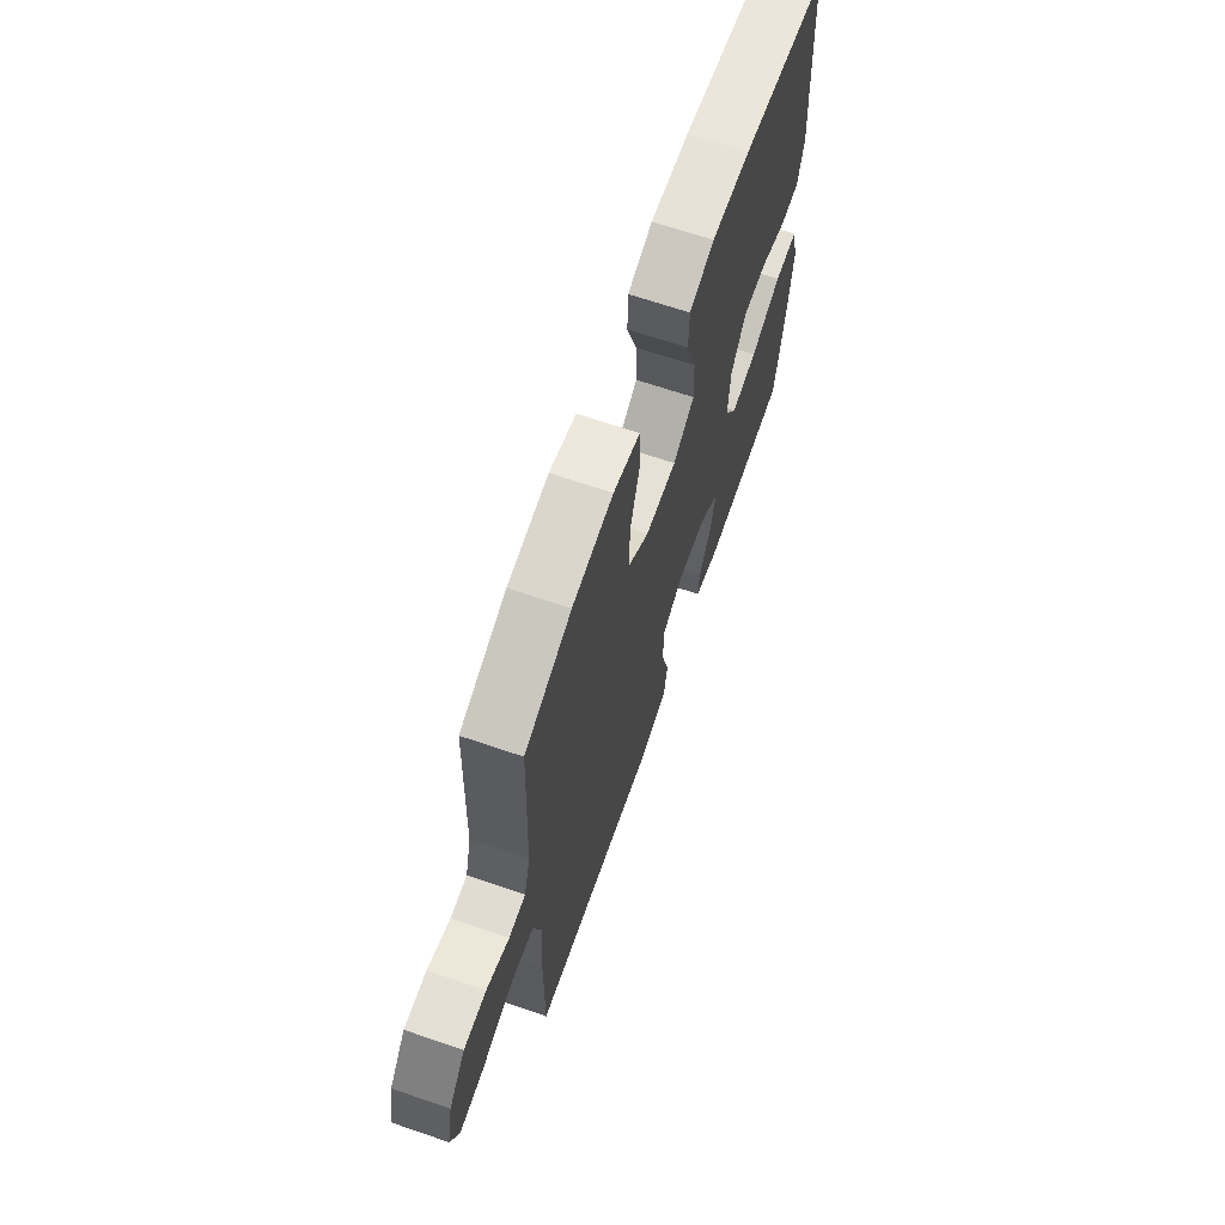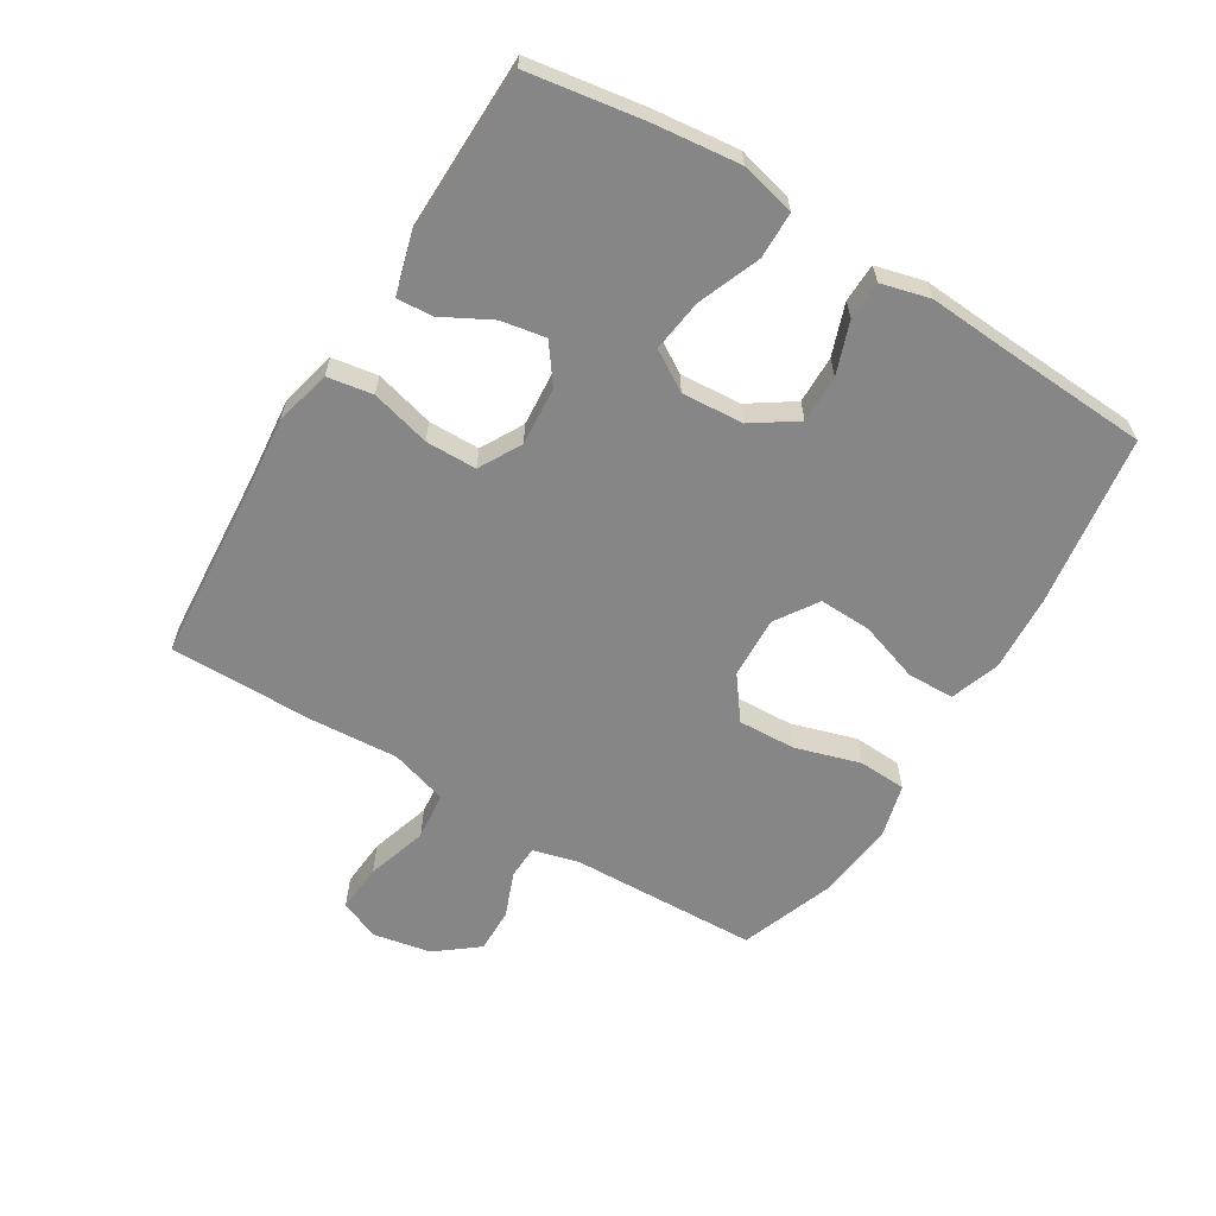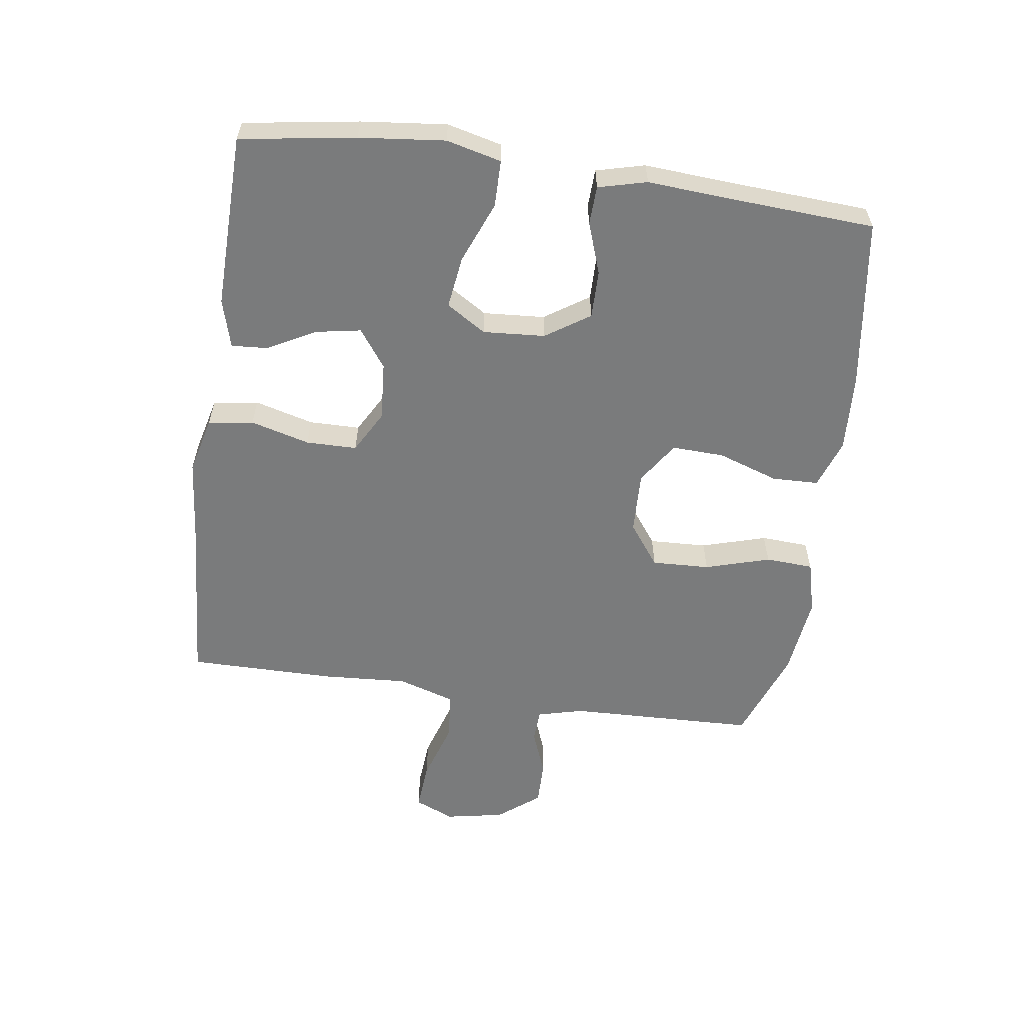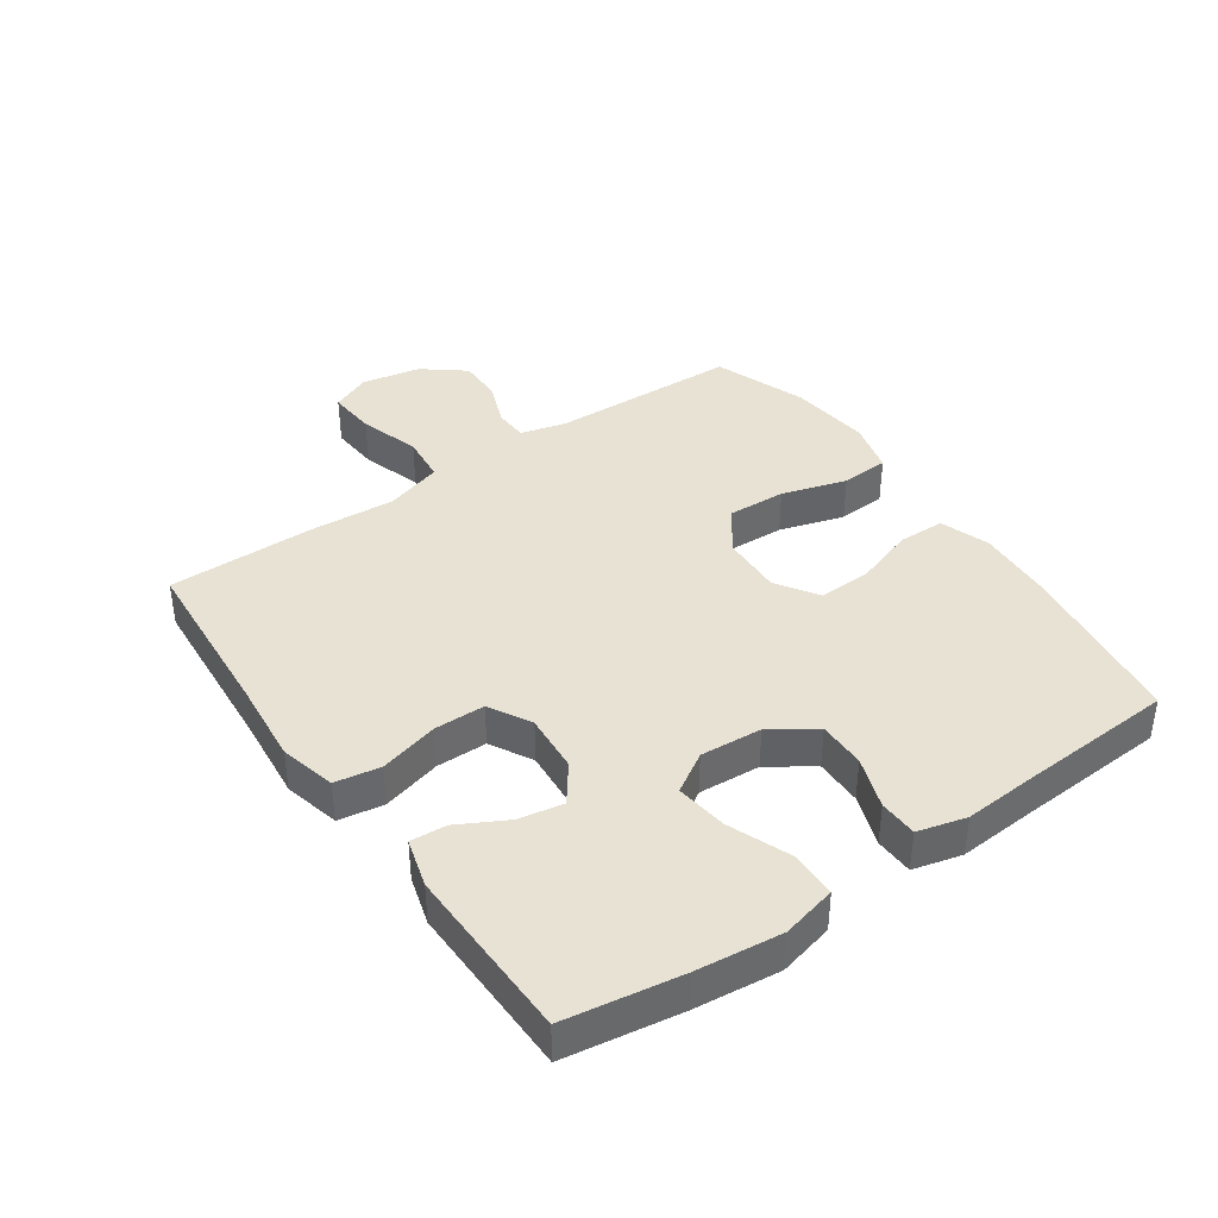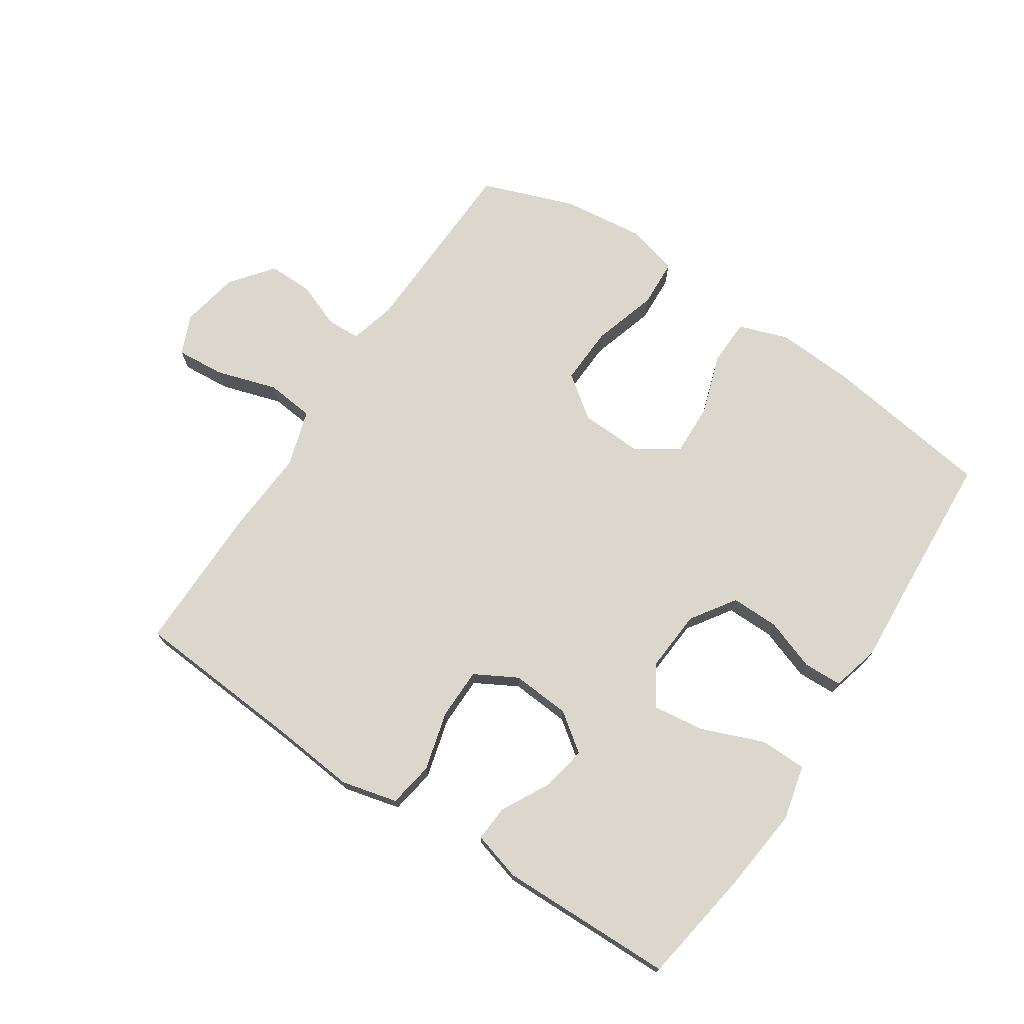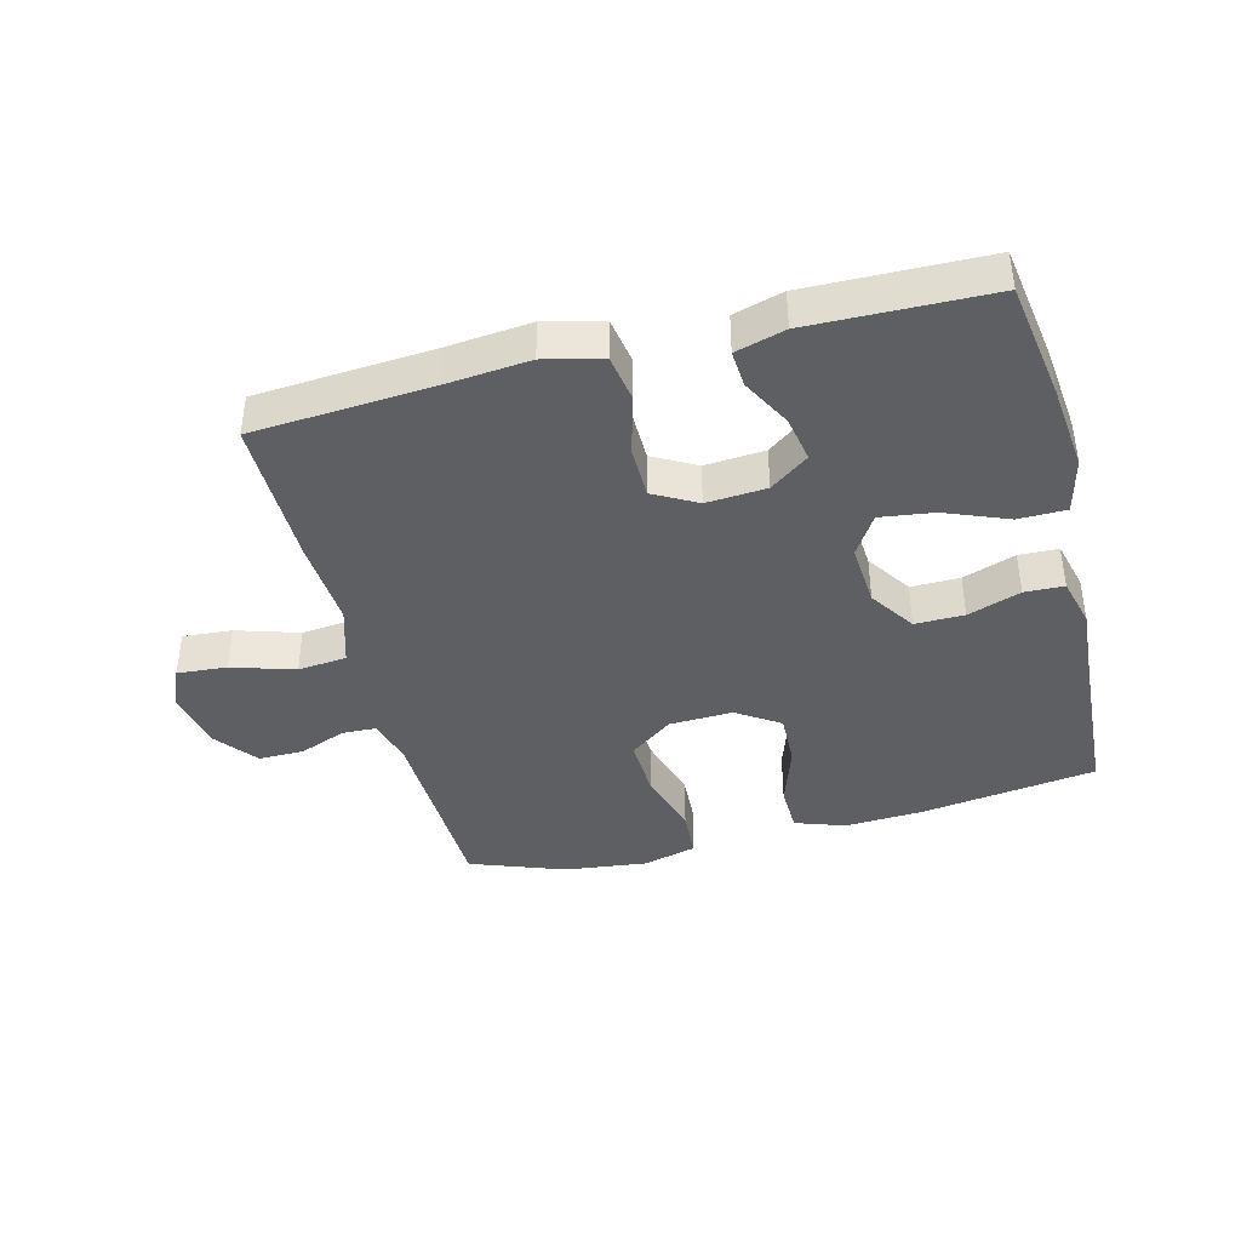
<metadata>
{"format":"obj","ext":"obj","renderer":"f3d","projection":"perspective","resolution":1024,"background":"white","views":[{"elev":66.7,"azim":109.0,"up":"+Z"},{"elev":-62.0,"azim":-121.4,"up":"+Y"},{"elev":-58.3,"azim":-98.3,"up":"+Y"},{"elev":39.7,"azim":-124.8,"up":"+Y"},{"elev":72.8,"azim":-146.5,"up":"+Y"},{"elev":-40.6,"azim":-165.7,"up":"+Y"}]}
</metadata>
<code>
v 0.5 0.07 -0.5
v 0.226 0.07 -0.52
v 0.094 0.07 -0.533
v 0.005 0.07 -0.511
v -0.007 0.07 -0.439
v 0.018 0.07 -0.345
v 0.017 0.07 -0.264
v -0.05 0.07 -0.227
v -0.143 0.07 -0.234
v -0.203 0.07 -0.278
v -0.19 0.07 -0.349
v -0.149 0.07 -0.426
v -0.145 0.07 -0.483
v -0.222 0.07 -0.505
v -0.5 0.07 -0.5
v -0.529 0.07 -0.317
v -0.544 0.07 -0.181
v -0.523 0.07 -0.094
v -0.449 0.07 -0.093
v -0.351 0.07 -0.132
v -0.268 0.07 -0.143
v -0.229 0.07 -0.08
v -0.236 0.07 0.018
v -0.283 0.07 0.088
v -0.359 0.07 0.087
v -0.441 0.07 0.058
v -0.502 0.07 0.06
v -0.522 0.07 0.137
v -0.514 0.07 0.256
v -0.5 0.07 0.5
v -0.228 0.07 0.539
v -0.106 0.07 0.546
v -0.028 0.07 0.519
v -0.026 0.07 0.445
v -0.058 0.07 0.349
v -0.061 0.07 0.266
v 0.006 0.07 0.222
v 0.104 0.07 0.226
v 0.171 0.07 0.276
v 0.167 0.07 0.368
v 0.136 0.07 0.471
v 0.14 0.07 0.547
v 0.224 0.07 0.569
v 0.353 0.07 0.554
v 0.5 0.07 0.5
v 0.51 0.07 0.201
v 0.529 0.07 0.128
v 0.582 0.07 0.126
v 0.654 0.07 0.154
v 0.725 0.07 0.155
v 0.777 0.07 0.089
v 0.795 0.07 -0.004
v 0.768 0.07 -0.067
v 0.691 0.07 -0.061
v 0.594 0.07 -0.031
v 0.518 0.07 -0.039
v 0.49 0.07 -0.13
v 0.499 0.07 -0.267
v 0.5 0 -0.5
v 0.226 0 -0.52
v 0.094 0 -0.533
v 0.005 0 -0.511
v -0.007 0 -0.439
v 0.018 0 -0.345
v 0.017 0 -0.264
v -0.05 0 -0.227
v -0.143 0 -0.234
v -0.203 0 -0.278
v -0.19 0 -0.349
v -0.149 0 -0.426
v -0.145 0 -0.483
v -0.222 0 -0.505
v -0.5 0 -0.5
v -0.529 0 -0.317
v -0.544 0 -0.181
v -0.523 0 -0.094
v -0.449 0 -0.093
v -0.351 0 -0.132
v -0.268 0 -0.143
v -0.229 0 -0.08
v -0.236 0 0.018
v -0.283 0 0.088
v -0.359 0 0.087
v -0.441 0 0.058
v -0.502 0 0.06
v -0.522 0 0.137
v -0.514 0 0.256
v -0.5 0 0.5
v -0.228 0 0.539
v -0.106 0 0.546
v -0.028 0 0.519
v -0.026 0 0.445
v -0.058 0 0.349
v -0.061 0 0.266
v 0.006 0 0.222
v 0.104 0 0.226
v 0.171 0 0.276
v 0.167 0 0.368
v 0.136 0 0.471
v 0.14 0 0.547
v 0.224 0 0.569
v 0.353 0 0.554
v 0.5 0 0.5
v 0.51 0 0.201
v 0.529 0 0.128
v 0.582 0 0.126
v 0.654 0 0.154
v 0.725 0 0.155
v 0.777 0 0.089
v 0.795 0 -0.004
v 0.768 0 -0.067
v 0.691 0 -0.061
v 0.594 0 -0.031
v 0.518 0 -0.039
v 0.49 0 -0.13
v 0.499 0 -0.267
f 57 58 1 2
f 56 57 2 3
f 52 53 54 55
f 52 55 56
f 51 52 56
f 48 49 50 51
f 47 48 51 56
f 46 47 56 3
f 40 41 42 43
f 39 40 43 44
f 32 33 34 35
f 32 35 36
f 29 30 31 32
f 29 32 36
f 28 29 36 37
f 25 26 27 28
f 24 25 28 37
f 17 18 19 20
f 17 20 21
f 16 17 21
f 15 16 21
f 14 15 21
f 11 12 13 14
f 10 11 14 21
f 9 10 21 22
f 3 4 5 6
f 3 6 7
f 46 3 7
f 39 44 45 46
f 38 39 46 7
f 23 24 37 38
f 23 38 7 8
f 8 9 22 23
f 60 59 116 115
f 61 60 115 114
f 113 112 111 110
f 114 113 110
f 114 110 109
f 109 108 107 106
f 114 109 106 105
f 61 114 105 104
f 101 100 99 98
f 102 101 98 97
f 93 92 91 90
f 94 93 90
f 90 89 88 87
f 94 90 87
f 95 94 87 86
f 86 85 84 83
f 95 86 83 82
f 78 77 76 75
f 79 78 75
f 79 75 74
f 79 74 73
f 79 73 72
f 72 71 70 69
f 79 72 69 68
f 80 79 68 67
f 64 63 62 61
f 65 64 61
f 65 61 104
f 104 103 102 97
f 65 104 97 96
f 96 95 82 81
f 66 65 96 81
f 81 80 67 66
f 1 59 60 2
f 2 60 61 3
f 3 61 62 4
f 4 62 63 5
f 5 63 64 6
f 6 64 65 7
f 7 65 66 8
f 8 66 67 9
f 9 67 68 10
f 10 68 69 11
f 11 69 70 12
f 12 70 71 13
f 13 71 72 14
f 14 72 73 15
f 15 73 74 16
f 16 74 75 17
f 17 75 76 18
f 18 76 77 19
f 19 77 78 20
f 20 78 79 21
f 21 79 80 22
f 22 80 81 23
f 23 81 82 24
f 24 82 83 25
f 25 83 84 26
f 26 84 85 27
f 27 85 86 28
f 28 86 87 29
f 29 87 88 30
f 30 88 89 31
f 31 89 90 32
f 32 90 91 33
f 33 91 92 34
f 34 92 93 35
f 35 93 94 36
f 36 94 95 37
f 37 95 96 38
f 38 96 97 39
f 39 97 98 40
f 40 98 99 41
f 41 99 100 42
f 42 100 101 43
f 43 101 102 44
f 44 102 103 45
f 45 103 104 46
f 46 104 105 47
f 47 105 106 48
f 48 106 107 49
f 49 107 108 50
f 50 108 109 51
f 51 109 110 52
f 52 110 111 53
f 53 111 112 54
f 54 112 113 55
f 55 113 114 56
f 56 114 115 57
f 57 115 116 58
f 58 116 59 1

</code>
